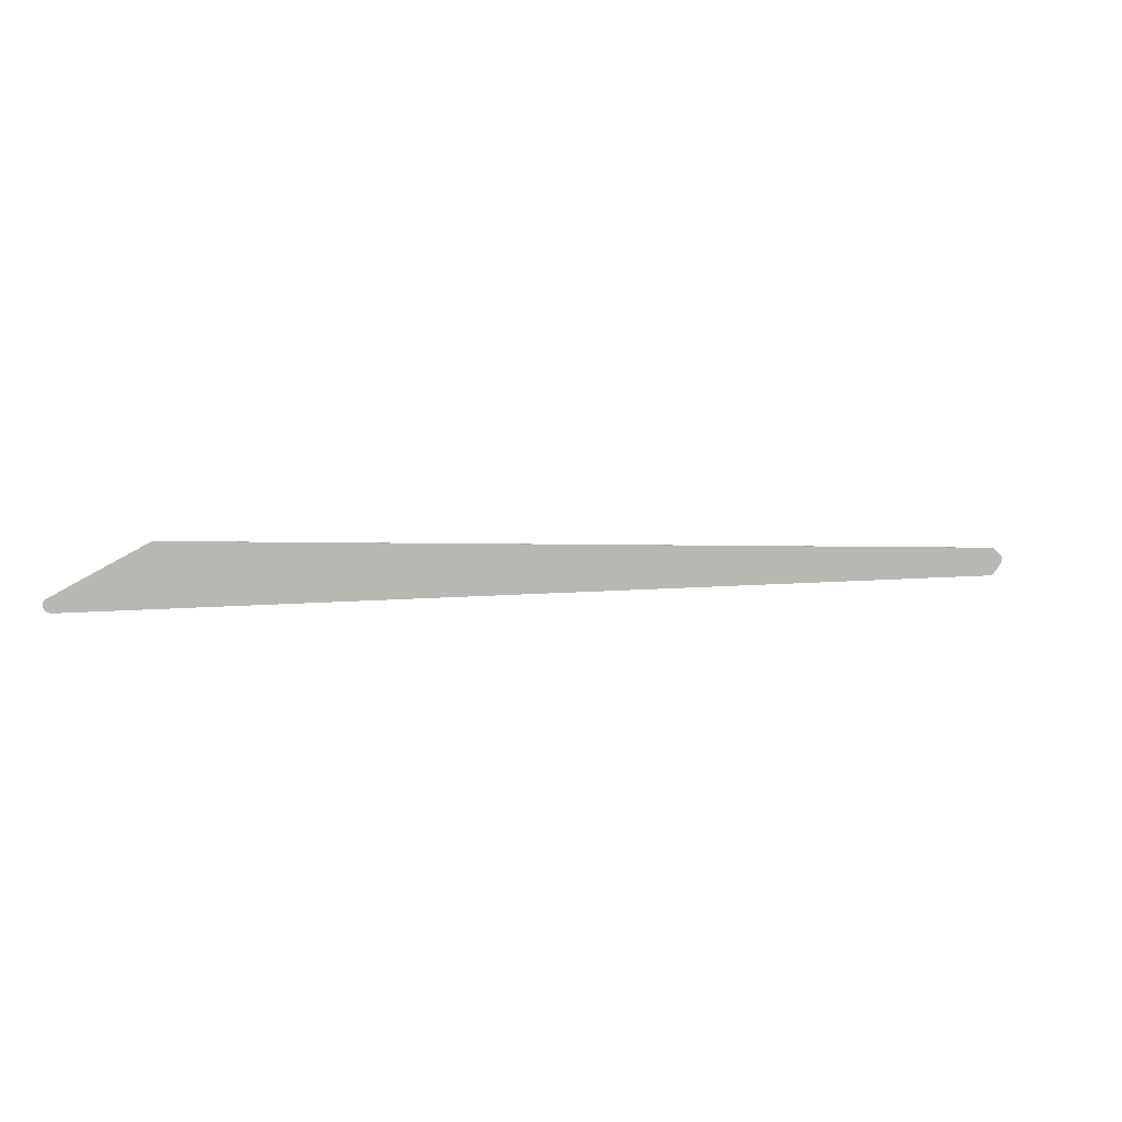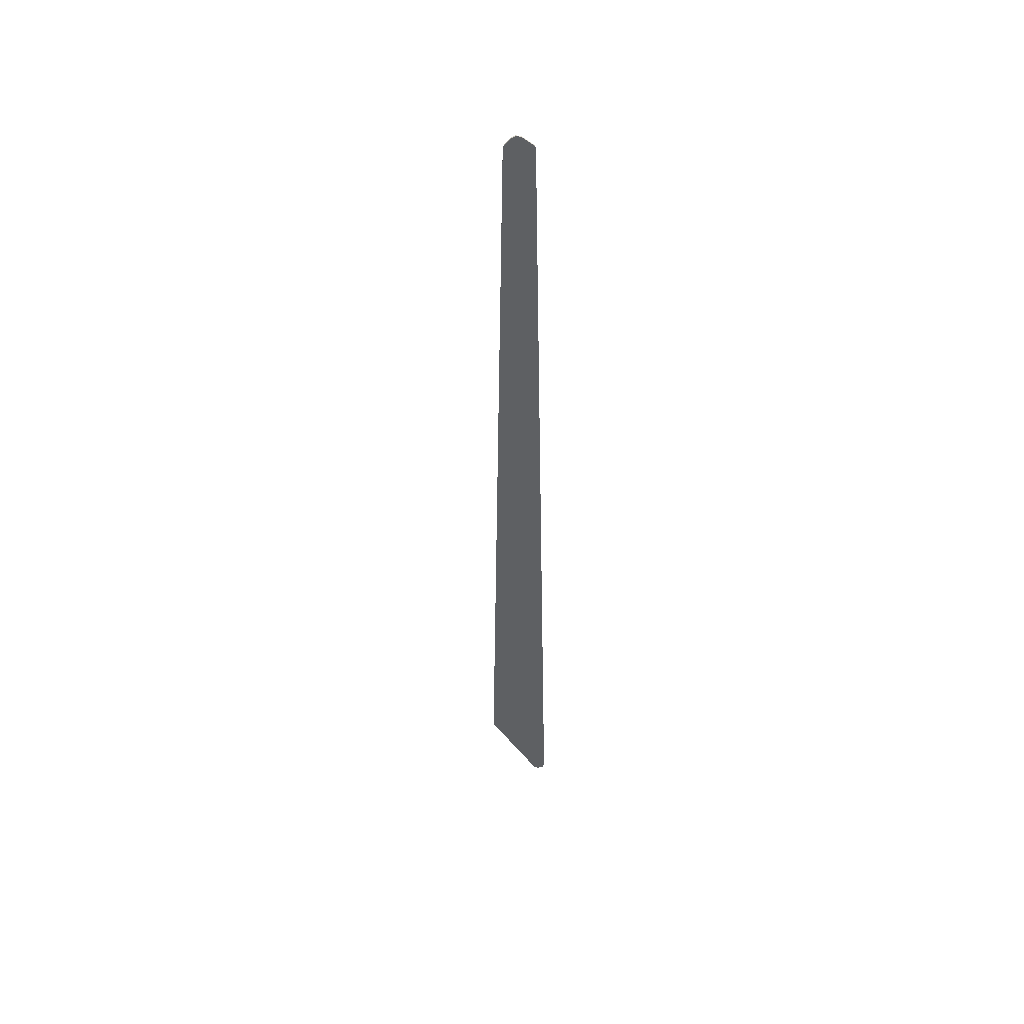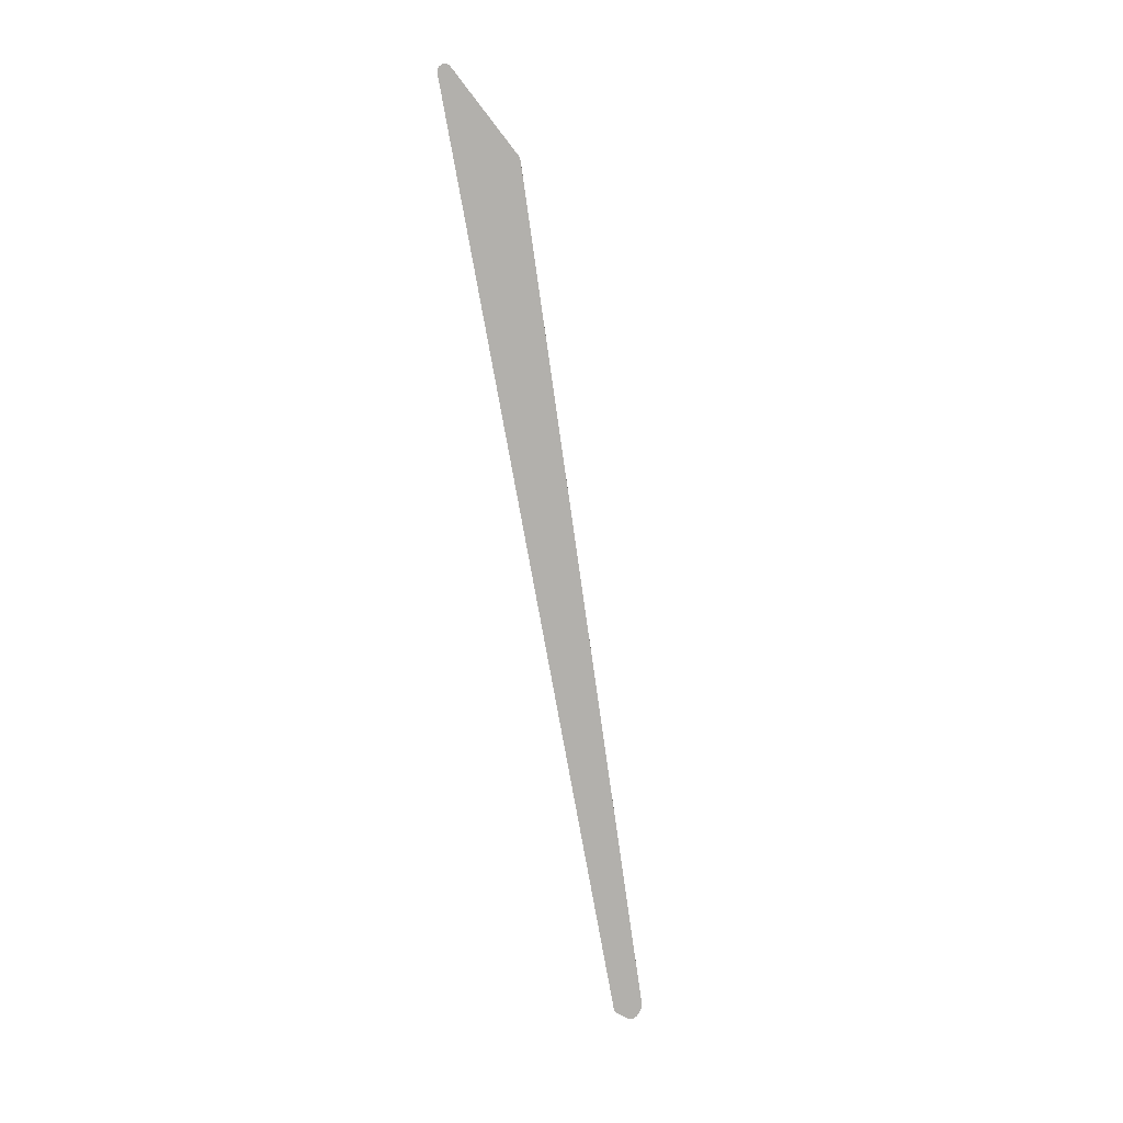
<metadata>
{"format":"obj","ext":"obj","renderer":"f3d","projection":"perspective","resolution":1024,"background":"white","views":[{"elev":6.0,"azim":-18.5,"up":"+Z"},{"elev":-42.4,"azim":91.2,"up":"+Y"},{"elev":-78.7,"azim":-79.7,"up":"+Y"}]}
</metadata>
<code>
v -5.561 -0.0125 0.3443
v -5.561 -0.0125 0.4442
v -5.574 -0.0125 0.4434
v -5.561 -0.0125 0.3443
v -5.574 -0.0125 0.4434
v -5.587 -0.0125 0.4408
v -5.561 -0.0125 0.3443
v -5.587 -0.0125 0.4408
v -5.6 -0.0125 0.4366
v -5.561 -0.0125 0.3443
v -5.6 -0.0125 0.4366
v -5.611 -0.0125 0.4309
v -6.884 -0.0125 -0.3443
v -6.884 -0.0125 -0.4442
v -6.954 -0.0125 -0.415
v -6.884 -0.0125 -0.3443
v -6.954 -0.0125 -0.415
v -6.984 -0.0125 -0.3443
v -6.884 -0.0125 -0.3443
v -6.984 -0.0125 -0.3443
v -6.983 -0.0125 -0.3312
v -6.98 -0.0125 -0.3184
v -6.884 -0.0125 -0.3443
v -6.98 -0.0125 -0.3184
v -6.976 -0.0125 -0.306
v -6.97 -0.0125 -0.2943
v -6.884 -0.0125 -0.3443
v -6.97 -0.0125 -0.2943
v -6.963 -0.0125 -0.2834
v -6.954 -0.0125 -0.2735
v -6.884 -0.0125 -0.3443
v -6.954 -0.0125 -0.2735
v -6.945 -0.0125 -0.2649
v -6.934 -0.0125 -0.2576
v 6.771 -0.0125 -0.3443
v 6.771 -0.0125 -0.4442
v 6.784 -0.0125 -0.4434
v 6.796 -0.0125 -0.4408
v 6.771 -0.0125 -0.3443
v 6.796 -0.0125 -0.4408
v 6.809 -0.0125 -0.4366
v 6.821 -0.0125 -0.4309
v 6.771 -0.0125 -0.3443
v 6.821 -0.0125 -0.4309
v 6.831 -0.0125 -0.4236
v 6.841 -0.0125 -0.415
v 6.771 -0.0125 -0.3443
v 6.841 -0.0125 -0.415
v 6.85 -0.0125 -0.4051
v 6.786 -0.0125 -0.1247
v 6.786 -0.0125 -0.0247
v 6.799 -0.0125 -0.02556
v 6.786 -0.0125 -0.1247
v 6.799 -0.0125 -0.02556
v 6.812 -0.0125 -0.02811
v 6.786 -0.0125 -0.1247
v 6.812 -0.0125 -0.02811
v 6.824 -0.0125 -0.03231
v 6.786 -0.0125 -0.1247
v 6.824 -0.0125 -0.03231
v 6.836 -0.0125 -0.0381
v 6.786 -0.0125 -0.1247
v 6.836 -0.0125 -0.0381
v 6.847 -0.0125 -0.04536
v 6.884 -0.0125 -0.2068
v 6.945 -0.0125 -0.1275
v 6.983 -0.0125 -0.1937
v 6.884 -0.0125 -0.2068
v 6.983 -0.0125 -0.1937
v 6.963 -0.0125 -0.2677
v 6.723 -0.0125 -0.2007
v -2.941 -0.0125 0.2447
v 6.786 -0.0125 -0.1247
v 6.673 -0.0125 -0.2621
v -3.023 -0.0125 -0.2621
v -2.941 -0.0125 0.2447
v 6.723 -0.0125 -0.2007
v -2.941 -0.0125 0.2447
v -3.023 -0.0125 -0.2621
v -3.155 -0.0125 -0.2621
v -3.51 -0.0125 -0.2621
v -4.075 -0.0125 -0.2621
v -3.249 -0.0125 0.1781
v -3.785 -0.0125 0.2768
v -3.204 -0.0125 0.2547
v -3.249 -0.0125 0.1781
v -4.075 -0.0125 -0.2621
v -4.075 -0.0125 -0.2621
v -4.243 -0.0125 -0.2621
v -3.785 -0.0125 0.2768
v -4.673 -0.0125 -0.2621
v -5.336 -0.0125 -0.2621
v -4.113 -0.0125 0.2109
v -4.751 -0.0125 0.3135
v -4.024 -0.0125 0.2858
v -4.113 -0.0125 0.2109
v -5.336 -0.0125 -0.2621
v -5.336 -0.0125 -0.2621
v -5.548 -0.0125 -0.2621
v -4.751 -0.0125 0.3135
v -5.561 -0.0125 0.3443
v -5.01 -0.0125 0.3233
v -5.138 -0.0125 0.2498
v -6.47 -0.0125 -0.2621
v -6.034 -0.0125 -0.2621
v -6.47 -0.0125 -0.2621
v -5.138 -0.0125 0.2498
v -6.47 -0.0125 -0.2621
v -6.726 -0.0125 -0.2621
v -5.561 -0.0125 0.3443
v 6.723 -0.0125 -0.2007
v 6.884 -0.0125 -0.2068
v 6.771 -0.0125 -0.3443
v 6.673 -0.0125 -0.2621
v -3.023 -0.0125 -0.2621
v 6.673 -0.0125 -0.2621
v 6.771 -0.0125 -0.3443
v -3.057 -0.0125 -0.3443
v -3.249 -0.0125 0.1781
v -3.106 -0.0125 0.1726
v -3.412 -0.0125 -0.3443
v -3.51 -0.0125 -0.2621
v -4.075 -0.0125 -0.2621
v -3.51 -0.0125 -0.2621
v -3.412 -0.0125 -0.3443
v -4.145 -0.0125 -0.3443
v -4.113 -0.0125 0.2109
v -3.926 -0.0125 0.2038
v -4.576 -0.0125 -0.3443
v -4.673 -0.0125 -0.2621
v -5.336 -0.0125 -0.2621
v -4.673 -0.0125 -0.2621
v -4.576 -0.0125 -0.3443
v -5.45 -0.0125 -0.3443
v -5.138 -0.0125 0.2498
v -4.912 -0.0125 0.2412
v -5.936 -0.0125 -0.3443
v -6.034 -0.0125 -0.2621
v -6.47 -0.0125 -0.2621
v -6.034 -0.0125 -0.2621
v -5.936 -0.0125 -0.3443
v -6.628 -0.0125 -0.3443
v 6.847 -0.0125 -0.0454
v 6.945 -0.0125 -0.1275
v 6.786 -0.0125 -0.1247
v 6.771 -0.0125 -0.3443
v 6.884 -0.0125 -0.2068
v 6.963 -0.0125 -0.2676
v 6.85 -0.0125 -0.4052
v 6.884 -0.0125 -0.2068
v 6.723 -0.0125 -0.2007
v 6.786 -0.0125 -0.1247
v 6.945 -0.0125 -0.1275
v 6.786 -0.0125 -0.1247
v -2.941 -0.0125 0.2447
v 6.786 -0.0125 -0.0247
v -3.057 -0.0125 -0.3443
v 6.771 -0.0125 -0.3443
v 6.771 -0.0125 -0.4442
v -3.106 -0.0125 0.1726
v -3.249 -0.0125 0.1781
v -3.204 -0.0125 0.2547
v -2.941 -0.0125 0.2447
v -3.106 -0.0125 0.1726
v -2.941 -0.0125 0.2447
v -3.155 -0.0125 -0.2621
v -3.412 -0.0125 -0.3443
v -3.057 -0.0125 -0.3443
v -3.412 -0.0125 -0.3443
v -3.155 -0.0125 -0.2621
v -3.023 -0.0125 -0.2621
v -3.926 -0.0125 0.2038
v -4.113 -0.0125 0.2109
v -4.024 -0.0125 0.2858
v -3.785 -0.0125 0.2768
v -4.145 -0.0125 -0.3443
v -4.576 -0.0125 -0.3443
v -4.243 -0.0125 -0.2621
v -4.075 -0.0125 -0.2621
v -3.926 -0.0125 0.2038
v -3.785 -0.0125 0.2768
v -4.243 -0.0125 -0.2621
v -4.576 -0.0125 -0.3443
v -5.01 -0.0125 0.3233
v -4.751 -0.0125 0.3135
v -4.912 -0.0125 0.2412
v -5.138 -0.0125 0.2498
v -5.01 -0.0125 0.3233
v -5.561 -0.0125 0.3443
v -5.561 -0.0125 0.4442
v -4.751 -0.0125 0.3135
v -5.01 -0.0125 0.3233
v -5.561 -0.0125 0.4442
v -4.024 -0.0125 0.2858
v -4.751 -0.0125 0.3135
v -5.561 -0.0125 0.4442
v -3.785 -0.0125 0.2768
v -4.024 -0.0125 0.2858
v -5.561 -0.0125 0.4442
v -3.204 -0.0125 0.2547
v -3.785 -0.0125 0.2768
v -5.561 -0.0125 0.4442
v -2.941 -0.0125 0.2447
v -3.204 -0.0125 0.2547
v -5.561 -0.0125 0.4442
v 6.786 -0.0125 -0.0247
v -4.912 -0.0125 0.2412
v -4.751 -0.0125 0.3135
v -5.548 -0.0125 -0.2621
v -5.936 -0.0125 -0.3443
v -5.45 -0.0125 -0.3443
v -5.936 -0.0125 -0.3443
v -5.548 -0.0125 -0.2621
v -5.336 -0.0125 -0.2621
v -5.561 -0.0125 0.3443
v -6.726 -0.0125 -0.2621
v -5.611 -0.0125 0.4309
v -6.726 -0.0125 -0.2621
v -6.47 -0.0125 -0.2621
v -6.628 -0.0125 -0.3443
v -6.884 -0.0125 -0.3443
v -6.884 -0.0125 -0.4442
v -3.412 -0.0125 -0.3443
v -3.057 -0.0125 -0.3443
v 6.771 -0.0125 -0.4442
v -6.884 -0.0125 -0.4442
v -5.936 -0.0125 -0.3443
v -5.45 -0.0125 -0.3443
v -6.884 -0.0125 -0.4442
v -6.628 -0.0125 -0.3443
v -5.936 -0.0125 -0.3443
v -6.884 -0.0125 -0.3443
v -6.628 -0.0125 -0.3443
v -6.884 -0.0125 -0.4442
v -6.884 -0.0125 -0.4442
v -4.145 -0.0125 -0.3443
v -3.412 -0.0125 -0.3443
v -6.884 -0.0125 -0.4442
v -4.576 -0.0125 -0.3443
v -4.145 -0.0125 -0.3443
v -6.884 -0.0125 -0.4442
v -5.45 -0.0125 -0.3443
v -4.576 -0.0125 -0.3443
v -6.726 -0.0125 -0.2621
v -6.884 -0.0125 -0.3443
v -6.934 -0.0125 -0.2576
v -5.611 -0.0125 0.4309
v -5.561 0 0.3443
v -5.561 0 0.4442
v -5.574 0 0.4434
v -5.561 0 0.3443
v -5.574 0 0.4434
v -5.587 0 0.4408
v -5.561 0 0.3443
v -5.587 0 0.4408
v -5.6 0 0.4366
v -5.561 0 0.3443
v -5.6 0 0.4366
v -5.611 0 0.4309
v -6.884 0 -0.3443
v -6.884 0 -0.4442
v -6.954 0 -0.415
v -6.884 0 -0.3443
v -6.954 0 -0.415
v -6.984 0 -0.3443
v -6.884 0 -0.3443
v -6.984 0 -0.3443
v -6.983 0 -0.3312
v -6.98 0 -0.3184
v -6.884 0 -0.3443
v -6.98 0 -0.3184
v -6.976 0 -0.306
v -6.97 0 -0.2943
v -6.884 0 -0.3443
v -6.97 0 -0.2943
v -6.963 0 -0.2834
v -6.954 0 -0.2735
v -6.884 0 -0.3443
v -6.954 0 -0.2735
v -6.945 0 -0.2649
v -6.934 0 -0.2576
v 6.771 0 -0.3443
v 6.771 0 -0.4442
v 6.784 0 -0.4434
v 6.796 0 -0.4408
v 6.771 0 -0.3443
v 6.796 0 -0.4408
v 6.809 0 -0.4366
v 6.821 0 -0.4309
v 6.771 0 -0.3443
v 6.821 0 -0.4309
v 6.831 0 -0.4236
v 6.841 0 -0.415
v 6.771 0 -0.3443
v 6.841 0 -0.415
v 6.85 0 -0.4051
v 6.786 0 -0.1247
v 6.786 0 -0.0247
v 6.799 0 -0.02556
v 6.786 0 -0.1247
v 6.799 0 -0.02556
v 6.812 0 -0.02811
v 6.786 0 -0.1247
v 6.812 0 -0.02811
v 6.824 0 -0.03231
v 6.786 0 -0.1247
v 6.824 0 -0.03231
v 6.836 0 -0.0381
v 6.786 0 -0.1247
v 6.836 0 -0.0381
v 6.847 0 -0.04536
v 6.884 0 -0.2068
v 6.945 0 -0.1275
v 6.983 0 -0.1937
v 6.884 0 -0.2068
v 6.983 0 -0.1937
v 6.963 0 -0.2677
v 6.847 0 -0.04536
v 6.786 0 -0.1247
v 6.884 0 -0.2068
v 6.945 0 -0.1275
v 6.85 0 -0.4051
v 6.963 0 -0.2677
v 6.884 0 -0.2068
v 6.771 0 -0.3443
v -5.561 0 0.3443
v -5.611 0 0.4309
v -6.934 0 -0.2576
v -6.884 0 -0.3443
v -5.561 0 0.3443
v 6.786 0 -0.1247
v 6.786 0 -0.0247
v -5.561 0 0.4442
v -6.884 0 -0.4442
v 6.771 0 -0.4442
v 6.771 0 -0.3443
v -6.884 0 -0.3443
v 6.771 0 -0.3443
v 6.884 0 -0.2068
v 6.786 0 -0.1247
v 6.771 0 -0.3443
v 6.786 0 -0.1247
v -5.561 0 0.3443
v -6.884 0 -0.3443
v 6.847 -0.0125 -0.0454
v 6.847 0 -0.04536
v 6.945 0 -0.1275
v 6.945 -0.0125 -0.1275
v 6.963 -0.0125 -0.2676
v 6.963 0 -0.2677
v 6.85 0 -0.4051
v 6.85 -0.0125 -0.4052
v -5.561 0 0.4442
v 6.786 0 -0.0247
v 6.786 -0.0125 -0.0247
v -5.561 -0.0125 0.4442
v -6.934 -0.0125 -0.2576
v -6.934 0 -0.2576
v -5.611 0 0.4309
v -5.611 -0.0125 0.4309
v -6.884 0 -0.4442
v -6.884 -0.0125 -0.4442
v 6.771 -0.0125 -0.4442
v 6.771 0 -0.4442
v -5.574 -0.0125 0.4434
v -5.561 -0.0125 0.4442
v -5.561 0 0.4442
v -5.574 0 0.4434
v -5.587 -0.0125 0.4408
v -5.574 -0.0125 0.4434
v -5.574 0 0.4434
v -5.587 0 0.4408
v -5.6 -0.0125 0.4366
v -5.587 -0.0125 0.4408
v -5.587 0 0.4408
v -5.6 0 0.4366
v -5.611 -0.0125 0.4309
v -5.6 -0.0125 0.4366
v -5.6 0 0.4366
v -5.611 0 0.4309
v -6.954 -0.0125 -0.415
v -6.884 -0.0125 -0.4442
v -6.884 0 -0.4442
v -6.954 0 -0.415
v -6.984 -0.0125 -0.3443
v -6.954 -0.0125 -0.415
v -6.954 0 -0.415
v -6.984 0 -0.3443
v -6.983 -0.0125 -0.3312
v -6.984 -0.0125 -0.3443
v -6.984 0 -0.3443
v -6.983 0 -0.3312
v -6.98 -0.0125 -0.3184
v -6.983 -0.0125 -0.3312
v -6.983 0 -0.3312
v -6.98 0 -0.3184
v -6.976 -0.0125 -0.306
v -6.98 -0.0125 -0.3184
v -6.98 0 -0.3184
v -6.976 0 -0.306
v -6.97 -0.0125 -0.2943
v -6.976 -0.0125 -0.306
v -6.976 0 -0.306
v -6.97 0 -0.2943
v -6.963 -0.0125 -0.2834
v -6.97 -0.0125 -0.2943
v -6.97 0 -0.2943
v -6.963 0 -0.2834
v -6.954 -0.0125 -0.2735
v -6.963 -0.0125 -0.2834
v -6.963 0 -0.2834
v -6.954 0 -0.2735
v -6.945 -0.0125 -0.2649
v -6.954 -0.0125 -0.2735
v -6.954 0 -0.2735
v -6.945 0 -0.2649
v -6.934 -0.0125 -0.2576
v -6.945 -0.0125 -0.2649
v -6.945 0 -0.2649
v -6.934 0 -0.2576
v 6.784 -0.0125 -0.4434
v 6.771 -0.0125 -0.4442
v 6.771 0 -0.4442
v 6.784 0 -0.4434
v 6.796 -0.0125 -0.4408
v 6.784 -0.0125 -0.4434
v 6.784 0 -0.4434
v 6.796 0 -0.4408
v 6.809 -0.0125 -0.4366
v 6.796 -0.0125 -0.4408
v 6.796 0 -0.4408
v 6.809 0 -0.4366
v 6.821 -0.0125 -0.4309
v 6.809 -0.0125 -0.4366
v 6.809 0 -0.4366
v 6.821 0 -0.4309
v 6.831 -0.0125 -0.4236
v 6.821 -0.0125 -0.4309
v 6.821 0 -0.4309
v 6.831 0 -0.4236
v 6.841 -0.0125 -0.415
v 6.831 -0.0125 -0.4236
v 6.831 0 -0.4236
v 6.841 0 -0.415
v 6.85 -0.0125 -0.4051
v 6.841 -0.0125 -0.415
v 6.841 0 -0.415
v 6.85 0 -0.4051
v 6.799 -0.0125 -0.02556
v 6.786 -0.0125 -0.0247
v 6.786 0 -0.0247
v 6.799 0 -0.02556
v 6.812 -0.0125 -0.02811
v 6.799 -0.0125 -0.02556
v 6.799 0 -0.02556
v 6.812 0 -0.02811
v 6.824 -0.0125 -0.03231
v 6.812 -0.0125 -0.02811
v 6.812 0 -0.02811
v 6.824 0 -0.03231
v 6.836 -0.0125 -0.0381
v 6.824 -0.0125 -0.03231
v 6.824 0 -0.03231
v 6.836 0 -0.0381
v 6.847 -0.0125 -0.04536
v 6.836 -0.0125 -0.0381
v 6.836 0 -0.0381
v 6.847 0 -0.04536
v 6.983 -0.0125 -0.1937
v 6.945 -0.0125 -0.1275
v 6.945 0 -0.1275
v 6.983 0 -0.1937
v 6.963 -0.0125 -0.2677
v 6.983 -0.0125 -0.1937
v 6.983 0 -0.1937
v 6.963 0 -0.2677
g mesh450339
f 1 2 3
f 4 5 6
f 7 8 9
f 10 11 12
g mesh450341
f 13 15 14
f 16 18 17
g mesh450343
f 19 21 20
f 21 19 22
f 23 25 24
f 25 23 26
f 27 29 28
f 29 27 30
f 31 33 32
f 33 31 34
g mesh450345
f 35 36 37
f 37 38 35
f 39 40 41
f 41 42 39
f 43 44 45
f 45 46 43
f 47 48 49
g mesh450347
f 50 52 51
f 53 55 54
f 56 58 57
f 59 61 60
f 62 64 63
g mesh450349
f 65 67 66
f 68 70 69
f 71 73 72
f 74 76 75
f 76 74 77
f 78 80 79
f 81 83 82
f 84 86 85
f 86 84 87
f 88 90 89
f 91 93 92
f 94 96 95
f 96 94 97
f 98 100 99
f 101 103 102
f 103 101 104
f 105 107 106
f 108 110 109
f 111 113 112
f 113 111 114
f 115 117 116
f 117 115 118
f 119 121 120
f 121 119 122
f 123 125 124
f 125 123 126
f 127 129 128
f 129 127 130
f 131 133 132
f 133 131 134
f 135 137 136
f 137 135 138
f 139 141 140
f 141 139 142
f 143 145 144
f 146 148 147
f 148 146 149
f 150 152 151
f 152 150 153
f 154 156 155
f 157 159 158
f 160 162 161
f 162 160 163
f 164 166 165
f 166 164 167
f 168 170 169
f 170 168 171
f 172 174 173
f 174 172 175
f 176 178 177
f 178 176 179
f 180 182 181
f 182 180 183
f 184 186 185
f 186 184 187
f 188 190 189
f 191 193 192
f 194 196 195
f 197 199 198
f 200 202 201
f 203 205 204
f 205 203 206
f 207 209 208
f 209 207 210
f 211 213 212
f 213 211 214
f 215 217 216
f 218 220 219
f 220 218 221
f 222 224 223
f 224 222 225
f 226 228 227
f 229 231 230
f 232 234 233
f 235 237 236
f 238 240 239
f 241 243 242
f 244 246 245
f 246 244 247
g mesh450351
f 248 250 249
f 251 253 252
f 254 256 255
f 257 259 258
g mesh450353
f 260 261 262
f 263 264 265
g mesh450355
f 266 267 268
f 268 269 266
f 270 271 272
f 272 273 270
f 274 275 276
f 276 277 274
f 278 279 280
f 280 281 278
g mesh450357
f 282 284 283
f 284 282 285
f 286 288 287
f 288 286 289
f 290 292 291
f 292 290 293
f 294 296 295
g mesh450359
f 297 298 299
f 300 301 302
f 303 304 305
f 306 307 308
f 309 310 311
g mesh450361
f 312 313 314
f 315 316 317
f 318 320 319
f 320 318 321
f 322 324 323
f 324 322 325
f 326 328 327
f 328 326 329
f 330 332 331
f 332 330 333
f 334 336 335
f 336 334 337
f 338 340 339
f 341 343 342
f 343 341 344
f 345 347 346
f 347 345 348
f 349 351 350
f 351 349 352
f 353 355 354
f 355 353 356
f 357 359 358
f 359 357 360
f 361 363 362
f 363 361 364
g mesh450363
f 365 366 367
f 367 368 365
f 369 370 371
f 371 372 369
f 373 374 375
f 375 376 373
f 377 378 379
f 379 380 377
g mesh450365
f 381 383 382
f 383 381 384
f 385 387 386
f 387 385 388
g mesh450367
f 389 391 390
f 391 389 392
f 393 395 394
f 395 393 396
f 397 399 398
f 399 397 400
f 401 403 402
f 403 401 404
f 405 407 406
f 407 405 408
f 409 411 410
f 411 409 412
f 413 415 414
f 415 413 416
f 417 419 418
f 419 417 420
g mesh450369
f 421 422 423
f 423 424 421
f 425 426 427
f 427 428 425
f 429 430 431
f 431 432 429
f 433 434 435
f 435 436 433
f 437 438 439
f 439 440 437
f 441 442 443
f 443 444 441
f 445 446 447
f 447 448 445
g mesh450371
f 449 451 450
f 451 449 452
f 453 455 454
f 455 453 456
f 457 459 458
f 459 457 460
f 461 463 462
f 463 461 464
f 465 467 466
f 467 465 468
g mesh450373
f 469 471 470
f 471 469 472
f 473 475 474
f 475 473 476

</code>
